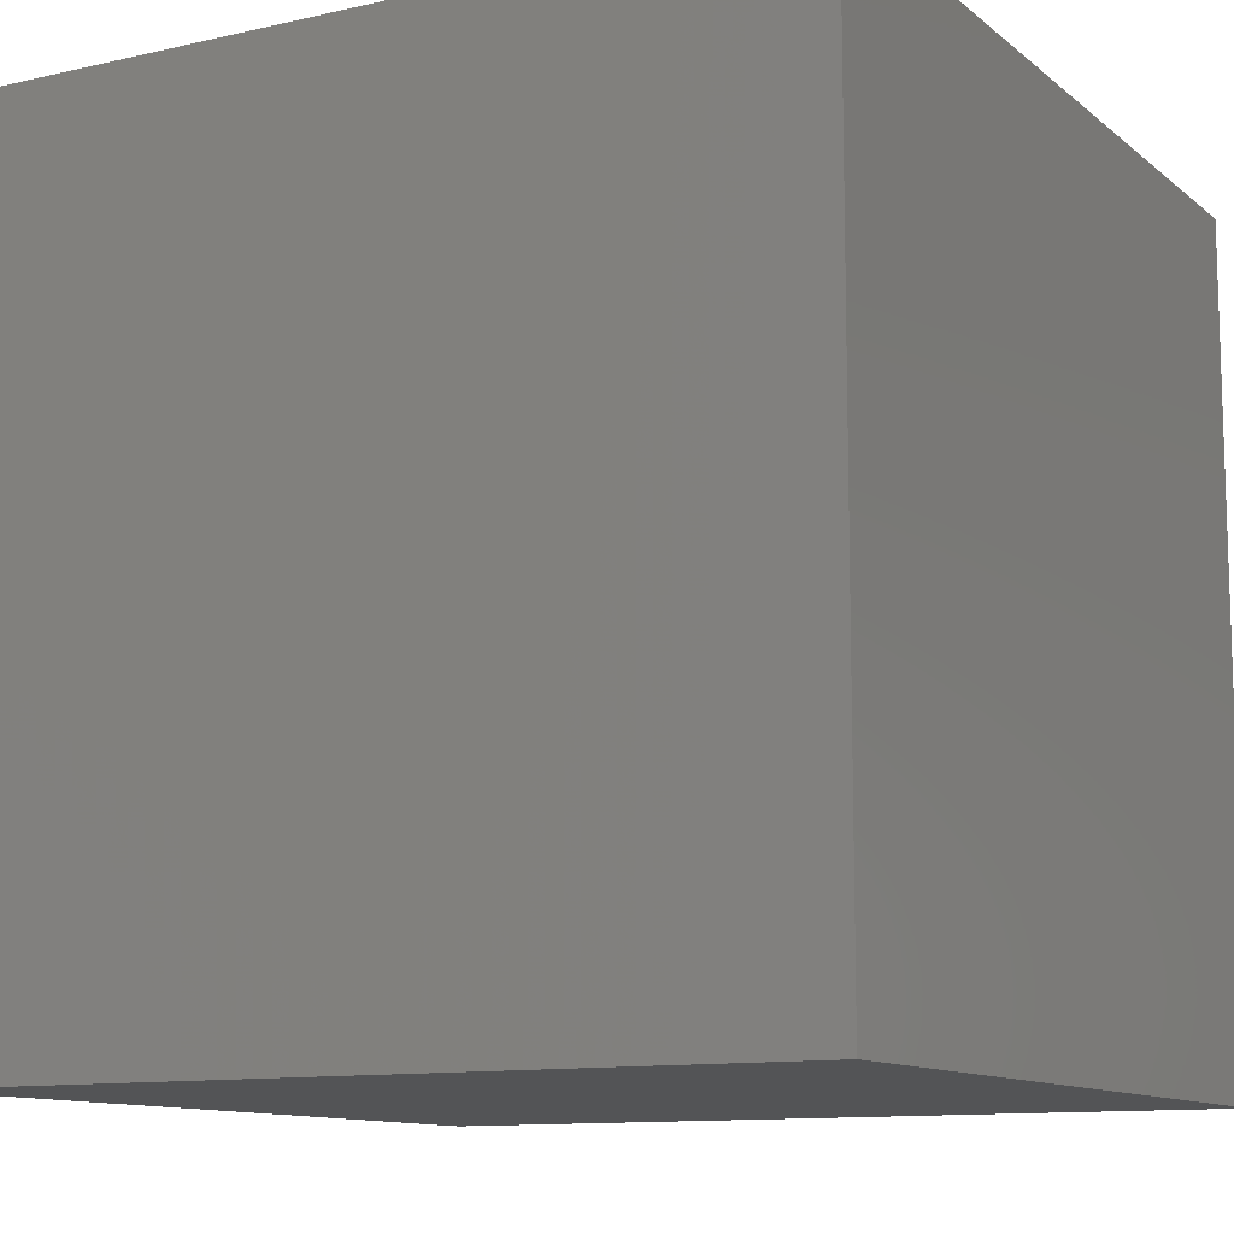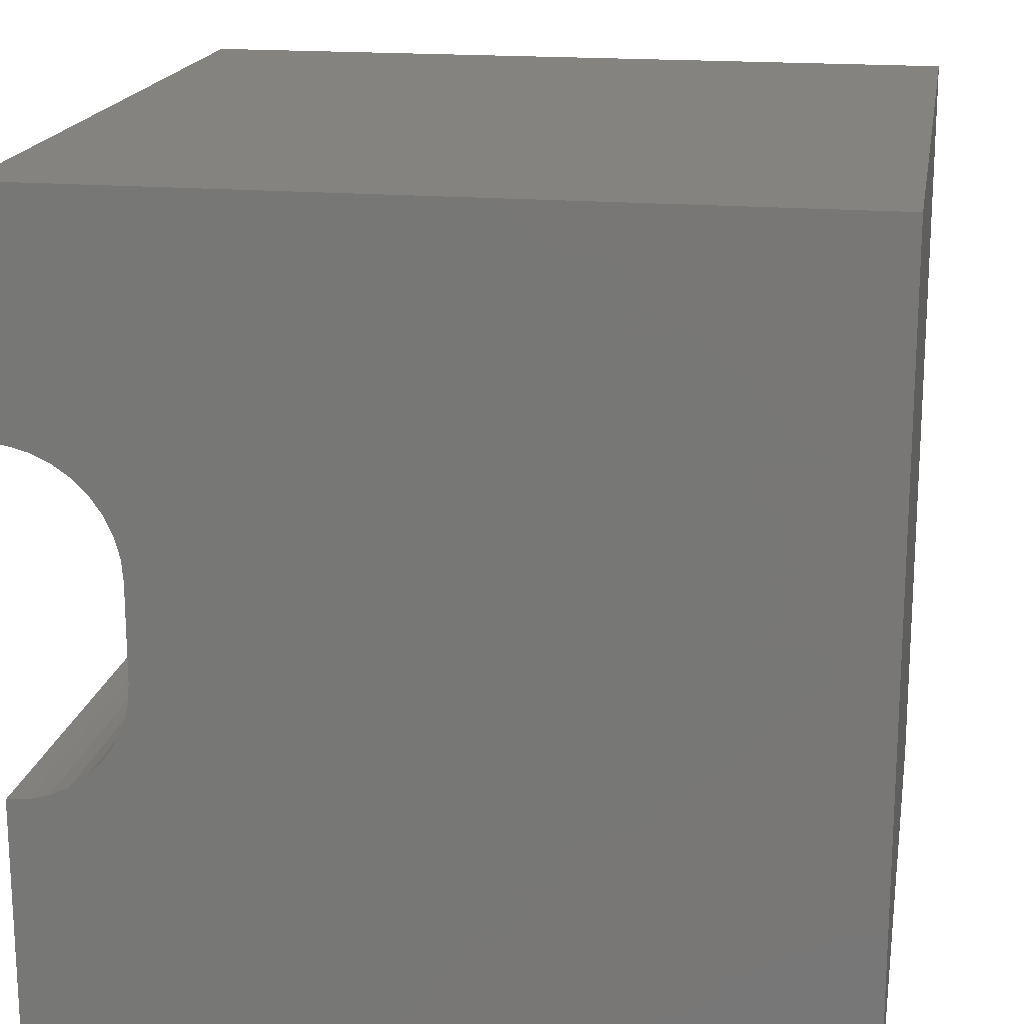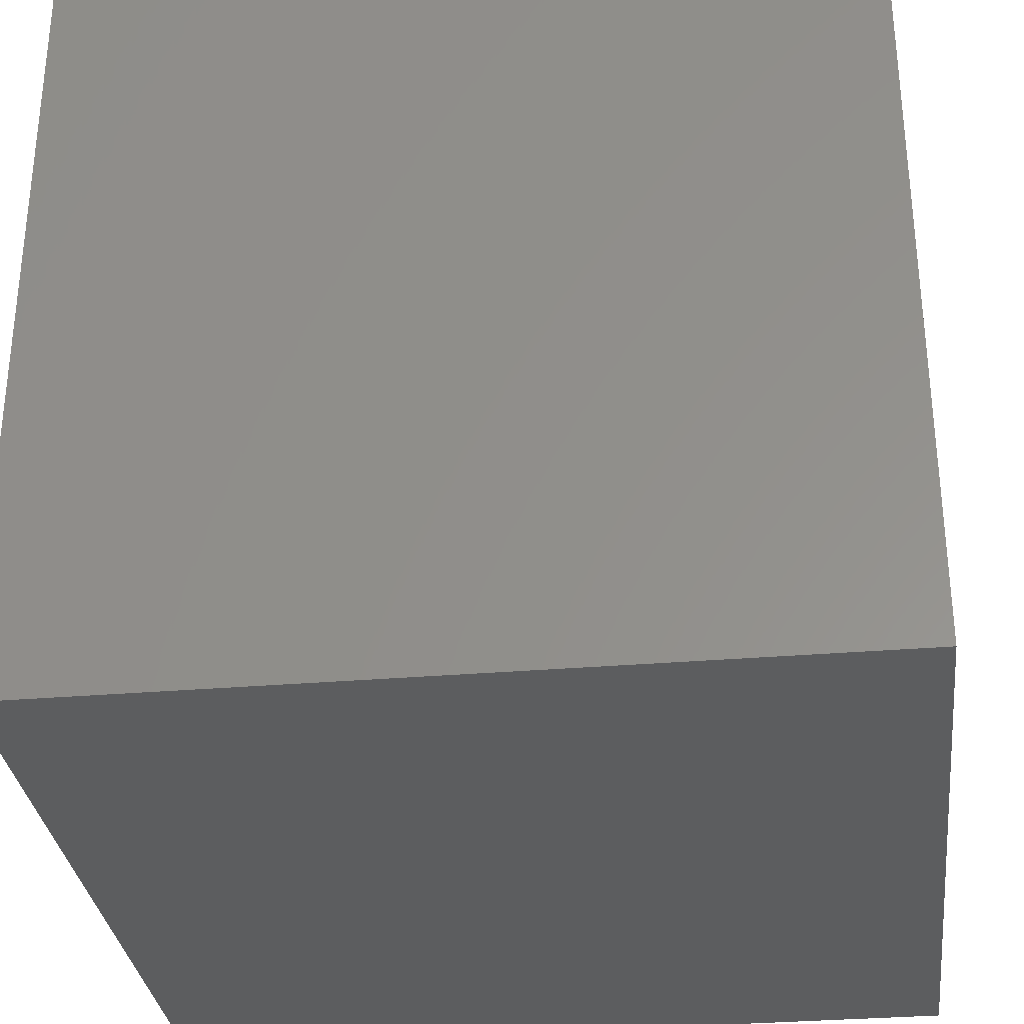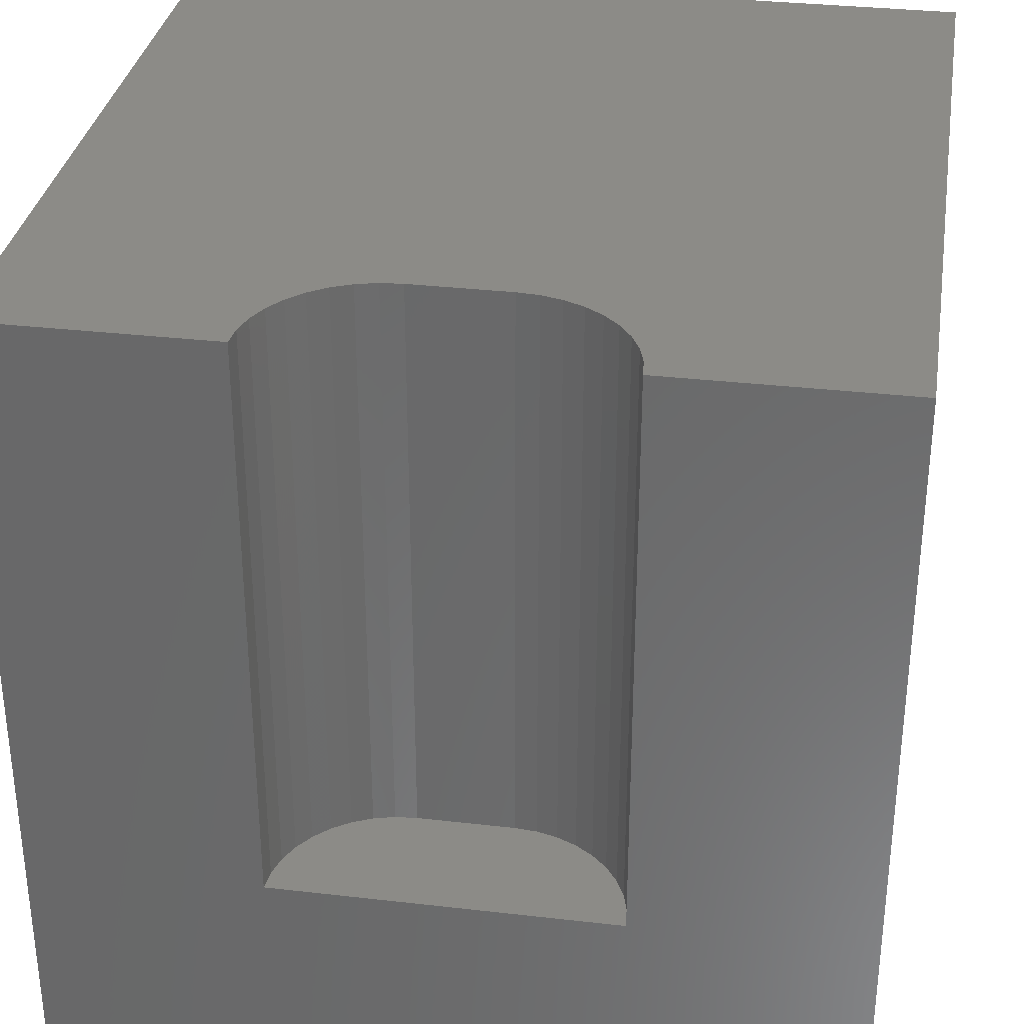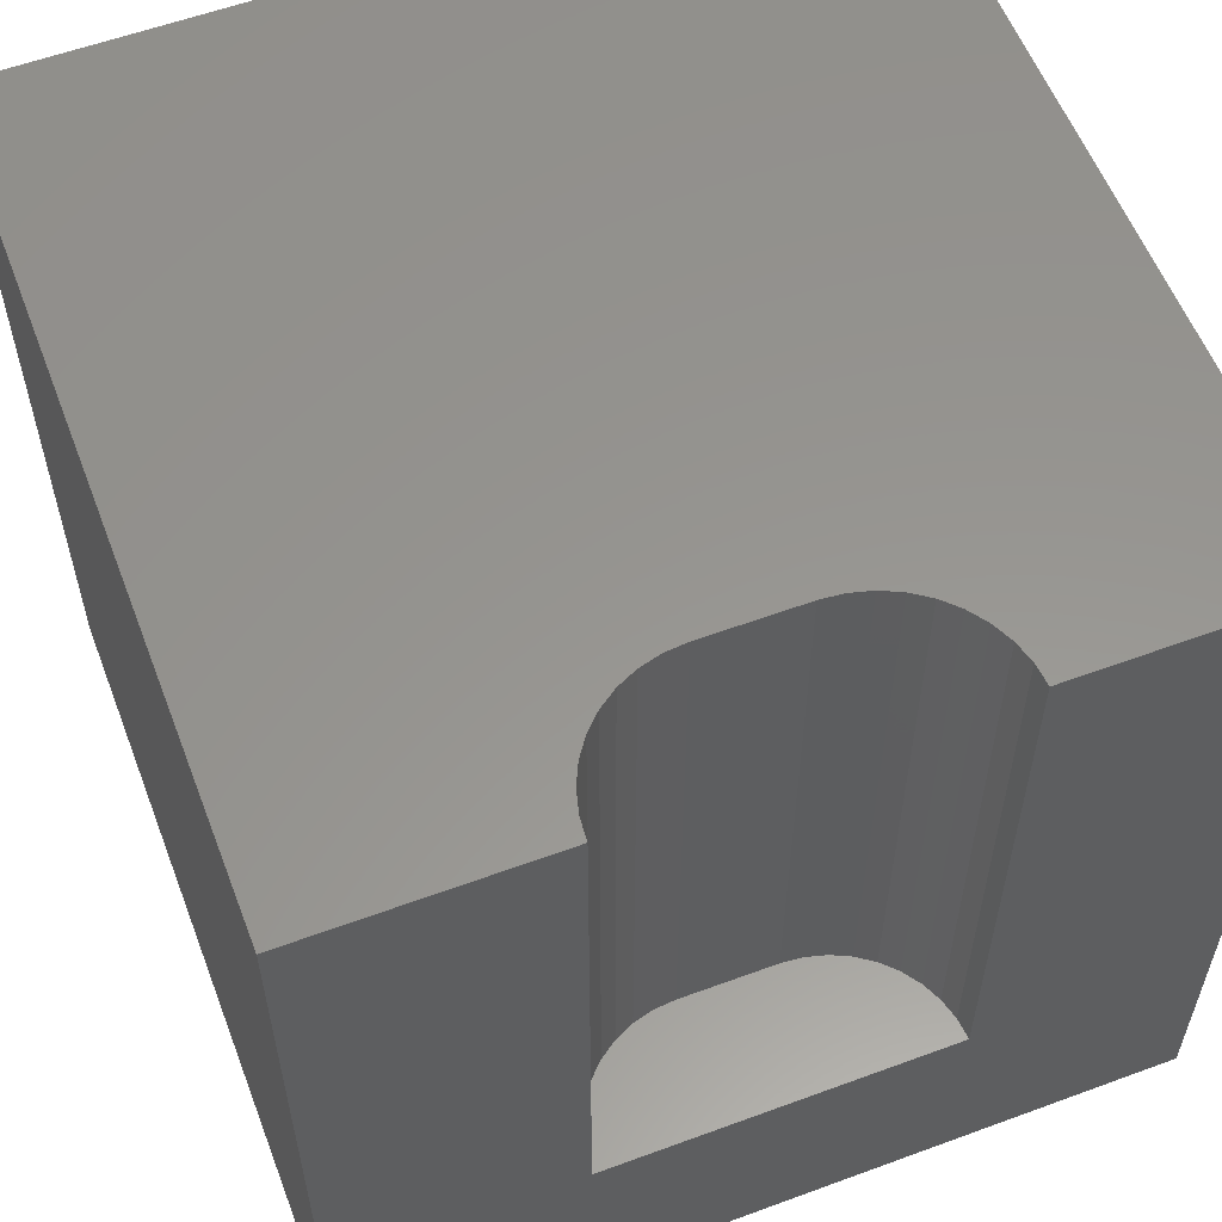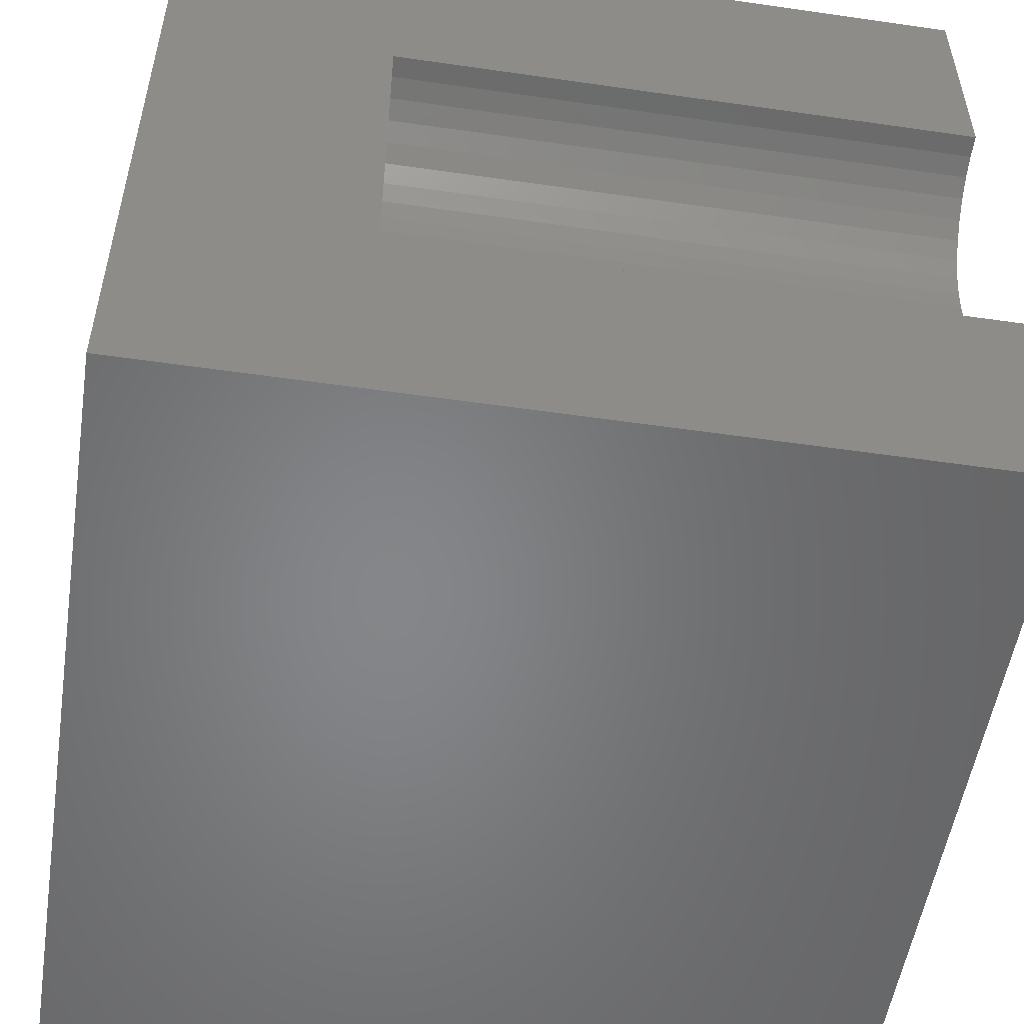
<metadata>
{"format":"stl","ext":"stl","renderer":"f3d","projection":"perspective","resolution":1024,"background":"white","views":[{"elev":-11.3,"azim":29.1,"up":"+Z"},{"elev":17.9,"azim":9.6,"up":"+Y"},{"elev":-31.8,"azim":96.8,"up":"+Y"},{"elev":32.7,"azim":-80.9,"up":"+Z"},{"elev":57.8,"azim":-110.9,"up":"+Z"},{"elev":-53.1,"azim":-98.8,"up":"+Y"}]}
</metadata>
<code>
# stl→obj: 52 verts, 92 faces
v 0 7.117 10
v 0 10 10
v 0 7.117 2.78
v 0 10 0
v 0 2.883 2.78
v 0 0 0
v 0 2.883 10
v 0 0 10
v 0.2644 2.906 10
v 0.9786 3.239 10
v 0.7612 3.087 10
v 10 0 10
v 0.5207 2.975 10
v 0.9786 6.761 10
v 1.166 6.573 10
v 10 10 10
v 1.318 6.356 10
v 1.431 6.115 10
v 9.322e-17 7.117 10
v 0.2644 7.094 10
v 0.5207 7.025 10
v 0.7612 6.913 10
v 1.499 4.141 10
v 1.431 3.885 10
v 1.318 3.644 10
v 1.166 3.427 10
v 1.499 5.859 10
v 1.522 5.594 10
v 1.522 4.406 10
v 10 10 0
v 10 0 0
v 1.522 4.406 2.78
v 1.522 5.594 2.78
v 9.322e-17 7.117 2.78
v -2.797e-16 2.883 2.78
v 0.2644 2.906 2.78
v 0.5207 2.975 2.78
v 1.431 3.885 2.78
v 0.9786 3.239 2.78
v 1.318 3.644 2.78
v 1.166 3.427 2.78
v 0.7612 3.087 2.78
v 1.499 4.141 2.78
v 1.499 5.859 2.78
v 1.431 6.115 2.78
v 0.2644 7.094 2.78
v 1.318 6.356 2.78
v 1.166 6.573 2.78
v 0.9786 6.761 2.78
v 0.7612 6.913 2.78
v 0.5207 7.025 2.78
v -2.797e-16 2.883 10
f 1 2 3
f 3 2 4
f 3 4 5
f 5 4 6
f 5 6 7
f 7 6 8
f 9 7 8
f 10 11 12
f 12 11 8
f 8 11 13
f 8 13 9
f 14 15 16
f 16 15 17
f 16 17 18
f 19 20 2
f 2 20 21
f 2 21 16
f 16 21 22
f 16 22 14
f 12 23 24
f 24 25 12
f 12 25 26
f 12 26 10
f 18 27 16
f 16 27 28
f 16 28 12
f 12 28 29
f 12 29 23
f 30 16 31
f 31 16 12
f 4 30 6
f 6 30 31
f 16 30 2
f 2 30 4
f 31 12 6
f 6 12 8
f 32 33 34
f 34 35 32
f 32 35 36
f 32 36 37
f 38 39 40
f 40 39 41
f 37 42 32
f 32 42 39
f 32 39 43
f 43 39 38
f 33 44 34
f 34 44 45
f 34 45 46
f 46 45 47
f 46 47 48
f 48 49 46
f 46 49 50
f 46 50 51
f 35 52 9
f 35 9 36
f 36 9 13
f 36 13 37
f 37 13 11
f 37 11 42
f 42 11 10
f 42 10 39
f 39 10 26
f 39 26 41
f 41 26 25
f 41 25 40
f 40 25 24
f 40 24 38
f 38 24 23
f 38 23 43
f 43 23 29
f 43 29 32
f 33 28 27
f 33 27 44
f 44 27 18
f 44 18 45
f 45 18 17
f 45 17 47
f 47 17 15
f 47 15 48
f 48 15 14
f 48 14 49
f 49 14 22
f 49 22 50
f 50 22 21
f 50 21 51
f 51 21 20
f 51 20 46
f 46 20 19
f 46 19 34
f 33 32 28
f 28 32 29

</code>
